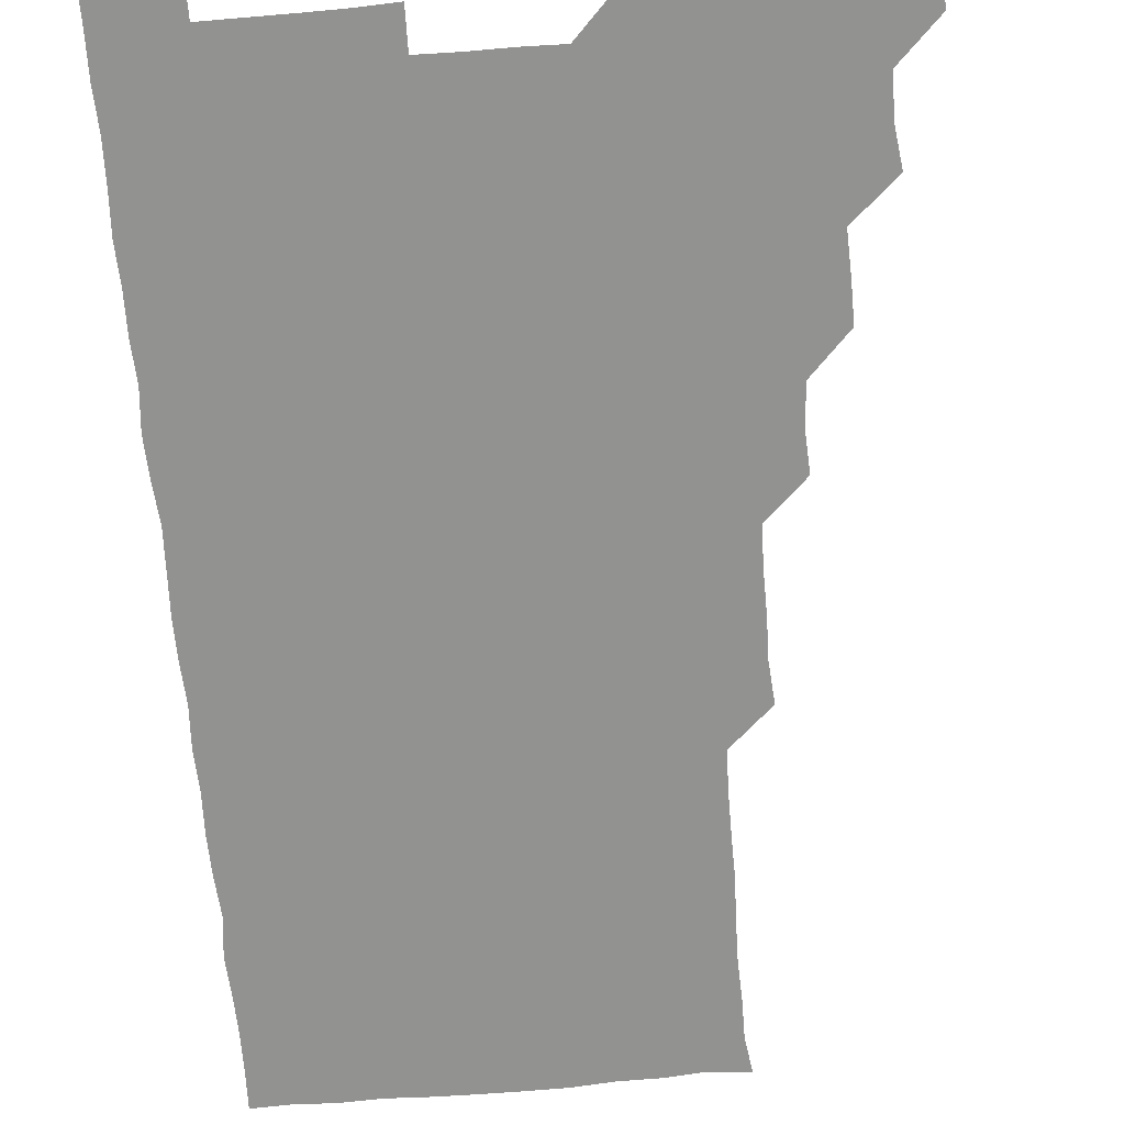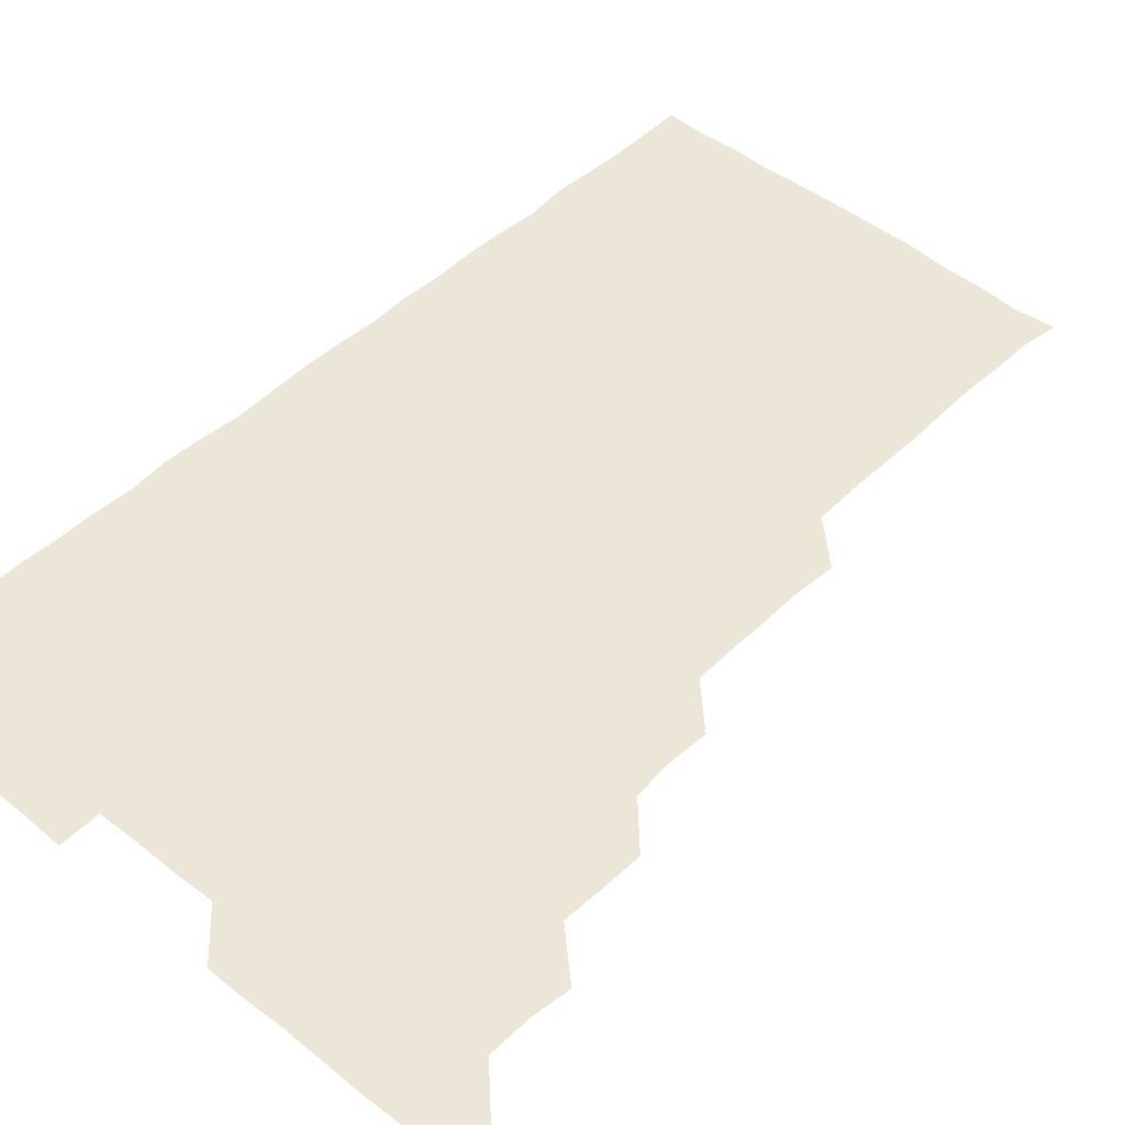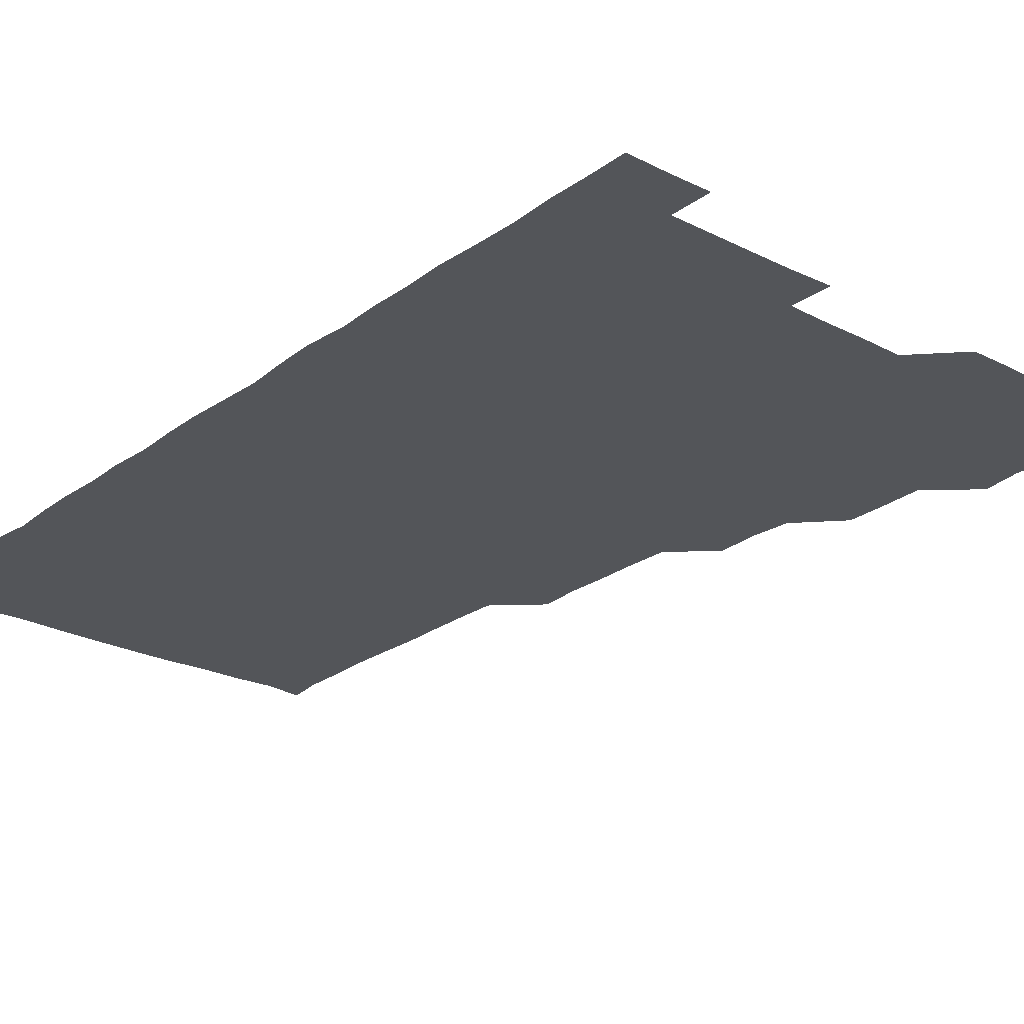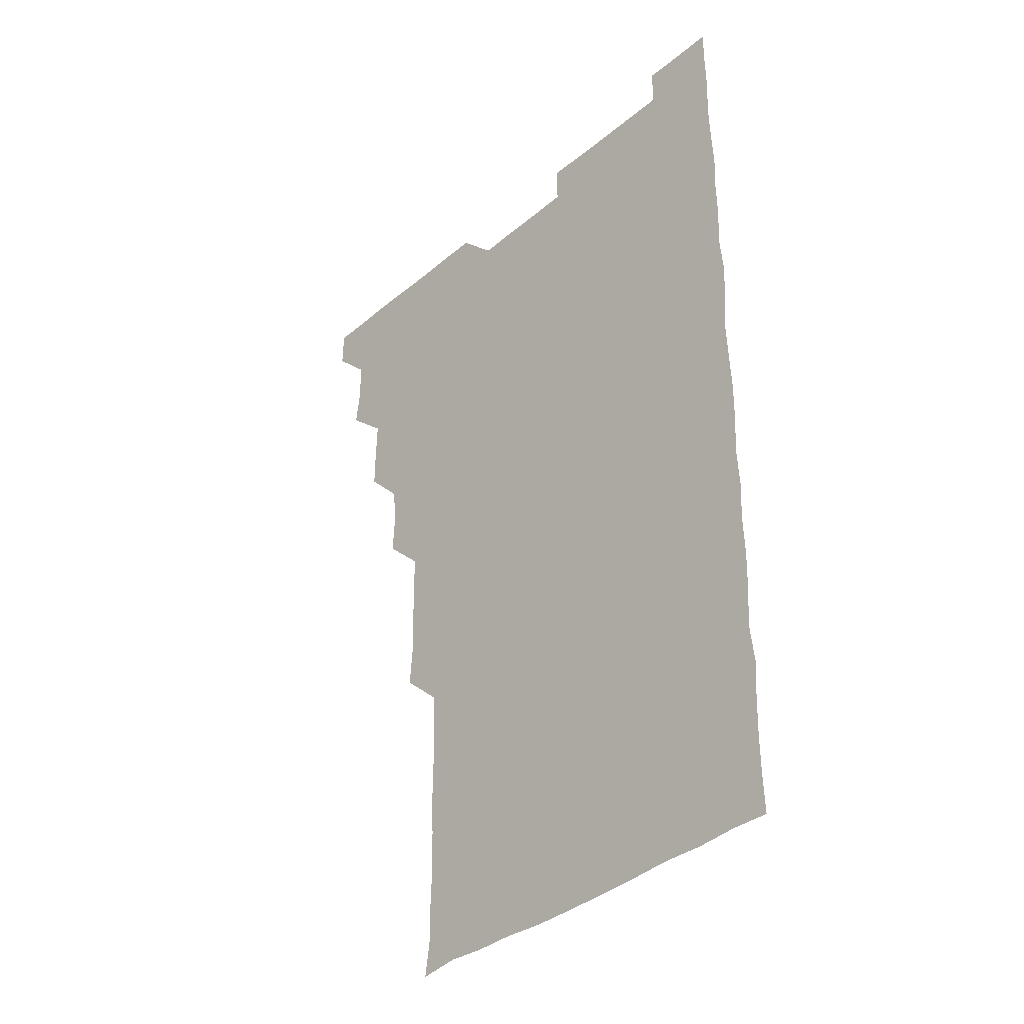
<metadata>
{"format":"obj","ext":"obj","renderer":"f3d","projection":"perspective","resolution":1024,"background":"white","views":[{"elev":-66.3,"azim":-175.1,"up":"+Z"},{"elev":46.5,"azim":-137.4,"up":"+Z"},{"elev":-24.5,"azim":140.1,"up":"+Z"},{"elev":-37.0,"azim":47.1,"up":"+Y"}]}
</metadata>
<code>
v 480.7 541.1 0
v 481 555.9 0
v 494.3 495.8 0
v 496.2 509.9 0
v 496.1 525.8 0
v 496.3 540.8 0
v 496 556 0
v 510.3 450.4 0
v 510.4 465 0
v 511 480.9 0
v 512.2 496.6 0
v 510.9 511 0
v 511.5 526 0
v 511.3 540.7 0
v 510.8 556.5 0
v 525.5 405 0
v 526.3 420.3 0
v 525 435.1 0
v 526.8 451.2 0
v 526.2 466.2 0
v 525.7 480.9 0
v 526.1 496 0
v 526.3 511.1 0
v 526.3 525.9 0
v 526.3 540.4 0
v 525.8 556.3 0
v 540.2 329.6 0
v 541.3 344.8 0
v 540.9 359.7 0
v 541.1 374.8 0
v 540.7 390.3 0
v 540.8 405.8 0
v 540.9 420.8 0
v 541.9 436.8 0
v 540.7 450.8 0
v 541.3 466.1 0
v 541.4 481.2 0
v 540.7 496 0
v 541.2 510.9 0
v 541.2 525.8 0
v 541.1 540.6 0
v 541 556.1 0
v 554.9 195.4 0
v 556.8 209 0
v 556.7 223 0
v 557.2 238.3 0
v 556.9 254.1 0
v 556.2 269.3 0
v 556.4 284.6 0
v 556.4 299.6 0
v 556 315 0
v 556.4 331.2 0
v 556.2 346 0
v 556.2 361 0
v 556.2 376 0
v 556.1 391 0
v 556.4 406.4 0
v 556.2 421.3 0
v 555.9 436 0
v 556.7 451.6 0
v 555.9 466 0
v 556.2 481.1 0
v 556.7 496 0
v 556.1 511 0
v 556 526 0
v 556 540.8 0
v 556.1 556.7 0
v 570 197.1 0
v 570.2 209.9 0
v 572.1 226.6 0
v 571.6 241.4 0
v 571.5 256.1 0
v 571.6 271.4 0
v 571.2 286 0
v 570.7 300.4 0
v 571.5 316.7 0
v 571.5 331.6 0
v 571.3 346.1 0
v 571.5 361.4 0
v 571 376 0
v 571.4 391.5 0
v 570.8 405.8 0
v 571.3 421.3 0
v 571 436 0
v 571.1 451.2 0
v 571 466.1 0
v 571.2 481.1 0
v 570.9 496.1 0
v 571.4 510.8 0
v 571.2 525.6 0
v 570.9 540.6 0
v 570.2 556.6 0
v 584 196 0
v 586.4 212.3 0
v 586.9 227.4 0
v 586.1 241.3 0
v 586.8 257.5 0
v 586.4 271.6 0
v 586.1 286.1 0
v 586.4 301.8 0
v 586.1 316.1 0
v 585.6 330.4 0
v 586.6 347.1 0
v 586.3 361.2 0
v 586 376 0
v 586.1 391.1 0
v 586.2 406.3 0
v 586.3 421.4 0
v 586 436.1 0
v 586 451.1 0
v 586.4 466.4 0
v 586.2 481.1 0
v 586 496 0
v 586.1 510.9 0
v 585.9 526 0
v 585.7 540.8 0
v 599.6 195.9 0
v 601.5 211.4 0
v 601.2 226.5 0
v 601.2 241.4 0
v 601.2 256.3 0
v 600.9 271 0
v 601.1 286.4 0
v 601.1 301.2 0
v 601.1 316.4 0
v 601.4 332.1 0
v 601 345.6 0
v 601.1 361.4 0
v 601.1 376.4 0
v 601.4 391.9 0
v 601.1 406 0
v 601.2 421.3 0
v 601.1 436.1 0
v 601 451 0
v 601 466 0
v 601.1 481 0
v 601.3 496 0
v 601.1 510.9 0
v 600.8 526.2 0
v 600.8 541.2 0
v 615.1 194.8 0
v 616.2 212.2 0
v 616.3 226.8 0
v 616.1 241.1 0
v 616.1 256.5 0
v 616.1 271.2 0
v 615.9 285.7 0
v 616 301.5 0
v 616.2 316.9 0
v 616.1 331.6 0
v 616 345.9 0
v 616 361.3 0
v 616.1 376.1 0
v 616 391.3 0
v 615.9 405.6 0
v 616.1 421.5 0
v 616 436 0
v 616.1 451.3 0
v 616.1 466.2 0
v 616 481 0
v 616 496 0
v 616.1 510.9 0
v 616.4 525.6 0
v 616 541.1 0
v 630.7 194.7 0
v 630.9 211.4 0
v 630.9 226.6 0
v 631 241.6 0
v 631.1 256.7 0
v 631 271.2 0
v 631.1 286.6 0
v 631.1 301.1 0
v 631 316.3 0
v 630.9 331.3 0
v 631 346.3 0
v 631 361 0
v 631 376.5 0
v 631 391.1 0
v 631 406.1 0
v 631 421.5 0
v 631 436.1 0
v 631 451.2 0
v 631 466.1 0
v 631 481 0
v 631 496 0
v 631 510.9 0
v 631.2 525.5 0
v 631.2 541.5 0
v 630.9 556.6 0
v 645.9 194.8 0
v 645.8 212 0
v 645.9 226.8 0
v 646 241 0
v 645.7 256.8 0
v 646.2 271.6 0
v 646 286.3 0
v 645.9 301.8 0
v 646 316.4 0
v 646 331 0
v 646 345.8 0
v 645.9 361.5 0
v 645.9 376.3 0
v 645.9 391.3 0
v 645.9 406.2 0
v 645.8 421.4 0
v 645.9 436.2 0
v 645.9 451.3 0
v 646 466.1 0
v 646 481.3 0
v 646.1 496.1 0
v 646 510.9 0
v 646 525.9 0
v 646.1 540.9 0
v 645.5 556 0
v 661.4 195.1 0
v 660.8 211.6 0
v 661 226.3 0
v 660.5 241.8 0
v 661.7 254.6 0
v 660.9 271.2 0
v 660.9 286.1 0
v 661 300.9 0
v 660.9 316.3 0
v 660.9 331.4 0
v 660.9 346.3 0
v 660.9 361.3 0
v 660.8 376.3 0
v 660.9 391.1 0
v 660.8 406.4 0
v 660.9 421.1 0
v 660.9 436.3 0
v 661.1 450.9 0
v 660.9 466.2 0
v 661 481 0
v 660.9 496.1 0
v 661 511 0
v 661 526 0
v 661.1 540.7 0
v 660.7 555.9 0
v 677 195.8 0
v 675.9 211.3 0
v 675.6 227.2 0
v 676.1 240.8 0
v 676 255.8 0
v 675.1 272.6 0
v 675.9 286.2 0
v 675.6 302 0
v 675.7 316.7 0
v 675.7 331.5 0
v 675.9 346.1 0
v 675.4 361.8 0
v 675.8 376.3 0
v 675.7 391.3 0
v 676.2 405.8 0
v 676 420.9 0
v 675.6 436.4 0
v 675.9 451.1 0
v 675.9 466.1 0
v 675.6 481.4 0
v 675.8 496.1 0
v 675.9 511 0
v 676 526 0
v 676 541 0
v 675.9 555.9 0
v 692.3 195.3 0
v 690.9 210.9 0
v 689.9 227.4 0
v 690.6 241.5 0
v 690.5 257.1 0
v 690.9 271.1 0
v 690.3 287 0
v 690.8 301.1 0
v 689.8 317.2 0
v 690.8 331.2 0
v 690.5 346.5 0
v 691 361.2 0
v 690.4 376.5 0
v 690.6 391.2 0
v 690.9 406 0
v 690.5 421.5 0
v 691 436 0
v 690.7 451.3 0
v 690.8 466.2 0
v 690.7 481.2 0
v 690.9 496.1 0
v 690.8 511.1 0
v 690.9 526 0
v 691 540.9 0
v 691 555.9 0
v 691 571.1 0
v 707.1 196.1 0
v 705.6 211.5 0
v 706 226 0
v 705.9 241.2 0
v 704.9 257.2 0
v 705.3 271.2 0
v 705.6 286.4 0
v 705.1 301.7 0
v 705.7 316.1 0
v 705.5 331.3 0
v 705.4 346.1 0
v 706.1 361 0
v 705.8 376.2 0
v 705.4 391.1 0
v 705.7 406 0
v 705.4 421.6 0
v 704.9 436.6 0
v 705.9 450.7 0
v 705.9 466.1 0
v 704.9 481.5 0
v 705.8 496.1 0
v 705.7 511 0
v 705.7 526.1 0
v 705.6 540.8 0
v 706 555.9 0
v 706 570.9 0
v 721.4 195.6 0
v 720.9 209.8 0
v 720.7 224.6 0
v 721.1 239.3 0
v 722 253.8 0
v 720.3 269.1 0
v 721.4 284.2 0
v 721.7 299.1 0
v 721.2 314.2 0
v 721.8 329.3 0
v 720.9 344.7 0
v 721.7 359.7 0
v 721.9 374.4 0
v 721.2 389.4 0
v 720.6 405.1 0
v 721.7 420.1 0
v 722.3 435 0
v 720.9 450.1 0
v 721.7 465.1 0
v 721.4 480.4 0
v 721.9 495.2 0
v 721.1 510.2 0
v 720.7 525.8 0
v 721.3 541 0
v 721 556 0
v 721 571 0
f 5 6 1
f 1 6 2
f 6 7 2
f 10 11 3
f 3 11 4
f 11 12 4
f 4 12 5
f 12 13 5
f 5 13 6
f 13 14 6
f 6 14 7
f 14 15 7
f 18 19 8
f 8 19 9
f 19 20 9
f 9 20 10
f 20 21 10
f 10 21 11
f 21 22 11
f 11 22 12
f 22 23 12
f 12 23 13
f 23 24 13
f 13 24 14
f 24 25 14
f 14 25 15
f 25 26 15
f 31 32 16
f 16 32 17
f 32 33 17
f 17 33 18
f 33 34 18
f 18 34 19
f 34 35 19
f 19 35 20
f 35 36 20
f 20 36 21
f 36 37 21
f 21 37 22
f 37 38 22
f 22 38 23
f 38 39 23
f 23 39 24
f 39 40 24
f 24 40 25
f 40 41 25
f 25 41 26
f 41 42 26
f 51 52 27
f 27 52 28
f 52 53 28
f 28 53 29
f 53 54 29
f 29 54 30
f 54 55 30
f 30 55 31
f 55 56 31
f 31 56 32
f 56 57 32
f 32 57 33
f 57 58 33
f 33 58 34
f 58 59 34
f 34 59 35
f 59 60 35
f 35 60 36
f 60 61 36
f 36 61 37
f 61 62 37
f 37 62 38
f 62 63 38
f 38 63 39
f 63 64 39
f 39 64 40
f 64 65 40
f 40 65 41
f 65 66 41
f 41 66 42
f 66 67 42
f 43 68 44
f 68 69 44
f 44 69 45
f 69 70 45
f 45 70 46
f 70 71 46
f 46 71 47
f 71 72 47
f 47 72 48
f 72 73 48
f 48 73 49
f 73 74 49
f 49 74 50
f 74 75 50
f 50 75 51
f 75 76 51
f 51 76 52
f 76 77 52
f 52 77 53
f 77 78 53
f 53 78 54
f 78 79 54
f 54 79 55
f 79 80 55
f 55 80 56
f 80 81 56
f 56 81 57
f 81 82 57
f 57 82 58
f 82 83 58
f 58 83 59
f 83 84 59
f 59 84 60
f 84 85 60
f 60 85 61
f 85 86 61
f 61 86 62
f 86 87 62
f 62 87 63
f 87 88 63
f 63 88 64
f 88 89 64
f 64 89 65
f 89 90 65
f 65 90 66
f 90 91 66
f 66 91 67
f 91 92 67
f 68 93 69
f 93 94 69
f 69 94 70
f 94 95 70
f 70 95 71
f 95 96 71
f 71 96 72
f 96 97 72
f 72 97 73
f 97 98 73
f 73 98 74
f 98 99 74
f 74 99 75
f 99 100 75
f 75 100 76
f 100 101 76
f 76 101 77
f 101 102 77
f 77 102 78
f 102 103 78
f 78 103 79
f 103 104 79
f 79 104 80
f 104 105 80
f 80 105 81
f 105 106 81
f 81 106 82
f 106 107 82
f 82 107 83
f 107 108 83
f 83 108 84
f 108 109 84
f 84 109 85
f 109 110 85
f 85 110 86
f 110 111 86
f 86 111 87
f 111 112 87
f 87 112 88
f 112 113 88
f 88 113 89
f 113 114 89
f 89 114 90
f 114 115 90
f 90 115 91
f 115 116 91
f 91 116 92
f 93 117 94
f 117 118 94
f 94 118 95
f 118 119 95
f 95 119 96
f 119 120 96
f 96 120 97
f 120 121 97
f 97 121 98
f 121 122 98
f 98 122 99
f 122 123 99
f 99 123 100
f 123 124 100
f 100 124 101
f 124 125 101
f 101 125 102
f 125 126 102
f 102 126 103
f 126 127 103
f 103 127 104
f 127 128 104
f 104 128 105
f 128 129 105
f 105 129 106
f 129 130 106
f 106 130 107
f 130 131 107
f 107 131 108
f 131 132 108
f 108 132 109
f 132 133 109
f 109 133 110
f 133 134 110
f 110 134 111
f 134 135 111
f 111 135 112
f 135 136 112
f 112 136 113
f 136 137 113
f 113 137 114
f 137 138 114
f 114 138 115
f 138 139 115
f 115 139 116
f 139 140 116
f 117 141 118
f 141 142 118
f 118 142 119
f 142 143 119
f 119 143 120
f 143 144 120
f 120 144 121
f 144 145 121
f 121 145 122
f 145 146 122
f 122 146 123
f 146 147 123
f 123 147 124
f 147 148 124
f 124 148 125
f 148 149 125
f 125 149 126
f 149 150 126
f 126 150 127
f 150 151 127
f 127 151 128
f 151 152 128
f 128 152 129
f 152 153 129
f 129 153 130
f 153 154 130
f 130 154 131
f 154 155 131
f 131 155 132
f 155 156 132
f 132 156 133
f 156 157 133
f 133 157 134
f 157 158 134
f 134 158 135
f 158 159 135
f 135 159 136
f 159 160 136
f 136 160 137
f 160 161 137
f 137 161 138
f 161 162 138
f 138 162 139
f 162 163 139
f 139 163 140
f 163 164 140
f 141 165 142
f 165 166 142
f 142 166 143
f 166 167 143
f 143 167 144
f 167 168 144
f 144 168 145
f 168 169 145
f 145 169 146
f 169 170 146
f 146 170 147
f 170 171 147
f 147 171 148
f 171 172 148
f 148 172 149
f 172 173 149
f 149 173 150
f 173 174 150
f 150 174 151
f 174 175 151
f 151 175 152
f 175 176 152
f 152 176 153
f 176 177 153
f 153 177 154
f 177 178 154
f 154 178 155
f 178 179 155
f 155 179 156
f 179 180 156
f 156 180 157
f 180 181 157
f 157 181 158
f 181 182 158
f 158 182 159
f 182 183 159
f 159 183 160
f 183 184 160
f 160 184 161
f 184 185 161
f 161 185 162
f 185 186 162
f 162 186 163
f 186 187 163
f 163 187 164
f 187 188 164
f 165 190 166
f 190 191 166
f 166 191 167
f 191 192 167
f 167 192 168
f 192 193 168
f 168 193 169
f 193 194 169
f 169 194 170
f 194 195 170
f 170 195 171
f 195 196 171
f 171 196 172
f 196 197 172
f 172 197 173
f 197 198 173
f 173 198 174
f 198 199 174
f 174 199 175
f 199 200 175
f 175 200 176
f 200 201 176
f 176 201 177
f 201 202 177
f 177 202 178
f 202 203 178
f 178 203 179
f 203 204 179
f 179 204 180
f 204 205 180
f 180 205 181
f 205 206 181
f 181 206 182
f 206 207 182
f 182 207 183
f 207 208 183
f 183 208 184
f 208 209 184
f 184 209 185
f 209 210 185
f 185 210 186
f 210 211 186
f 186 211 187
f 211 212 187
f 187 212 188
f 212 213 188
f 188 213 189
f 213 214 189
f 190 215 191
f 215 216 191
f 191 216 192
f 216 217 192
f 192 217 193
f 217 218 193
f 193 218 194
f 218 219 194
f 194 219 195
f 219 220 195
f 195 220 196
f 220 221 196
f 196 221 197
f 221 222 197
f 197 222 198
f 222 223 198
f 198 223 199
f 223 224 199
f 199 224 200
f 224 225 200
f 200 225 201
f 225 226 201
f 201 226 202
f 226 227 202
f 202 227 203
f 227 228 203
f 203 228 204
f 228 229 204
f 204 229 205
f 229 230 205
f 205 230 206
f 230 231 206
f 206 231 207
f 231 232 207
f 207 232 208
f 232 233 208
f 208 233 209
f 233 234 209
f 209 234 210
f 234 235 210
f 210 235 211
f 235 236 211
f 211 236 212
f 236 237 212
f 212 237 213
f 237 238 213
f 213 238 214
f 238 239 214
f 215 240 216
f 240 241 216
f 216 241 217
f 241 242 217
f 217 242 218
f 242 243 218
f 218 243 219
f 243 244 219
f 219 244 220
f 244 245 220
f 220 245 221
f 245 246 221
f 221 246 222
f 246 247 222
f 222 247 223
f 247 248 223
f 223 248 224
f 248 249 224
f 224 249 225
f 249 250 225
f 225 250 226
f 250 251 226
f 226 251 227
f 251 252 227
f 227 252 228
f 252 253 228
f 228 253 229
f 253 254 229
f 229 254 230
f 254 255 230
f 230 255 231
f 255 256 231
f 231 256 232
f 256 257 232
f 232 257 233
f 257 258 233
f 233 258 234
f 258 259 234
f 234 259 235
f 259 260 235
f 235 260 236
f 260 261 236
f 236 261 237
f 261 262 237
f 237 262 238
f 262 263 238
f 238 263 239
f 263 264 239
f 240 265 241
f 265 266 241
f 241 266 242
f 266 267 242
f 242 267 243
f 267 268 243
f 243 268 244
f 268 269 244
f 244 269 245
f 269 270 245
f 245 270 246
f 270 271 246
f 246 271 247
f 271 272 247
f 247 272 248
f 272 273 248
f 248 273 249
f 273 274 249
f 249 274 250
f 274 275 250
f 250 275 251
f 275 276 251
f 251 276 252
f 276 277 252
f 252 277 253
f 277 278 253
f 253 278 254
f 278 279 254
f 254 279 255
f 279 280 255
f 255 280 256
f 280 281 256
f 256 281 257
f 281 282 257
f 257 282 258
f 282 283 258
f 258 283 259
f 283 284 259
f 259 284 260
f 284 285 260
f 260 285 261
f 285 286 261
f 261 286 262
f 286 287 262
f 262 287 263
f 287 288 263
f 263 288 264
f 288 289 264
f 265 291 266
f 291 292 266
f 266 292 267
f 292 293 267
f 267 293 268
f 293 294 268
f 268 294 269
f 294 295 269
f 269 295 270
f 295 296 270
f 270 296 271
f 296 297 271
f 271 297 272
f 297 298 272
f 272 298 273
f 298 299 273
f 273 299 274
f 299 300 274
f 274 300 275
f 300 301 275
f 275 301 276
f 301 302 276
f 276 302 277
f 302 303 277
f 277 303 278
f 303 304 278
f 278 304 279
f 304 305 279
f 279 305 280
f 305 306 280
f 280 306 281
f 306 307 281
f 281 307 282
f 307 308 282
f 282 308 283
f 308 309 283
f 283 309 284
f 309 310 284
f 284 310 285
f 310 311 285
f 285 311 286
f 311 312 286
f 286 312 287
f 312 313 287
f 287 313 288
f 313 314 288
f 288 314 289
f 314 315 289
f 289 315 290
f 315 316 290
f 291 317 292
f 317 318 292
f 292 318 293
f 318 319 293
f 293 319 294
f 319 320 294
f 294 320 295
f 320 321 295
f 295 321 296
f 321 322 296
f 296 322 297
f 322 323 297
f 297 323 298
f 323 324 298
f 298 324 299
f 324 325 299
f 299 325 300
f 325 326 300
f 300 326 301
f 326 327 301
f 301 327 302
f 327 328 302
f 302 328 303
f 328 329 303
f 303 329 304
f 329 330 304
f 304 330 305
f 330 331 305
f 305 331 306
f 331 332 306
f 306 332 307
f 332 333 307
f 307 333 308
f 333 334 308
f 308 334 309
f 334 335 309
f 309 335 310
f 335 336 310
f 310 336 311
f 336 337 311
f 311 337 312
f 337 338 312
f 312 338 313
f 338 339 313
f 313 339 314
f 339 340 314
f 314 340 315
f 340 341 315
f 315 341 316
f 341 342 316

</code>
